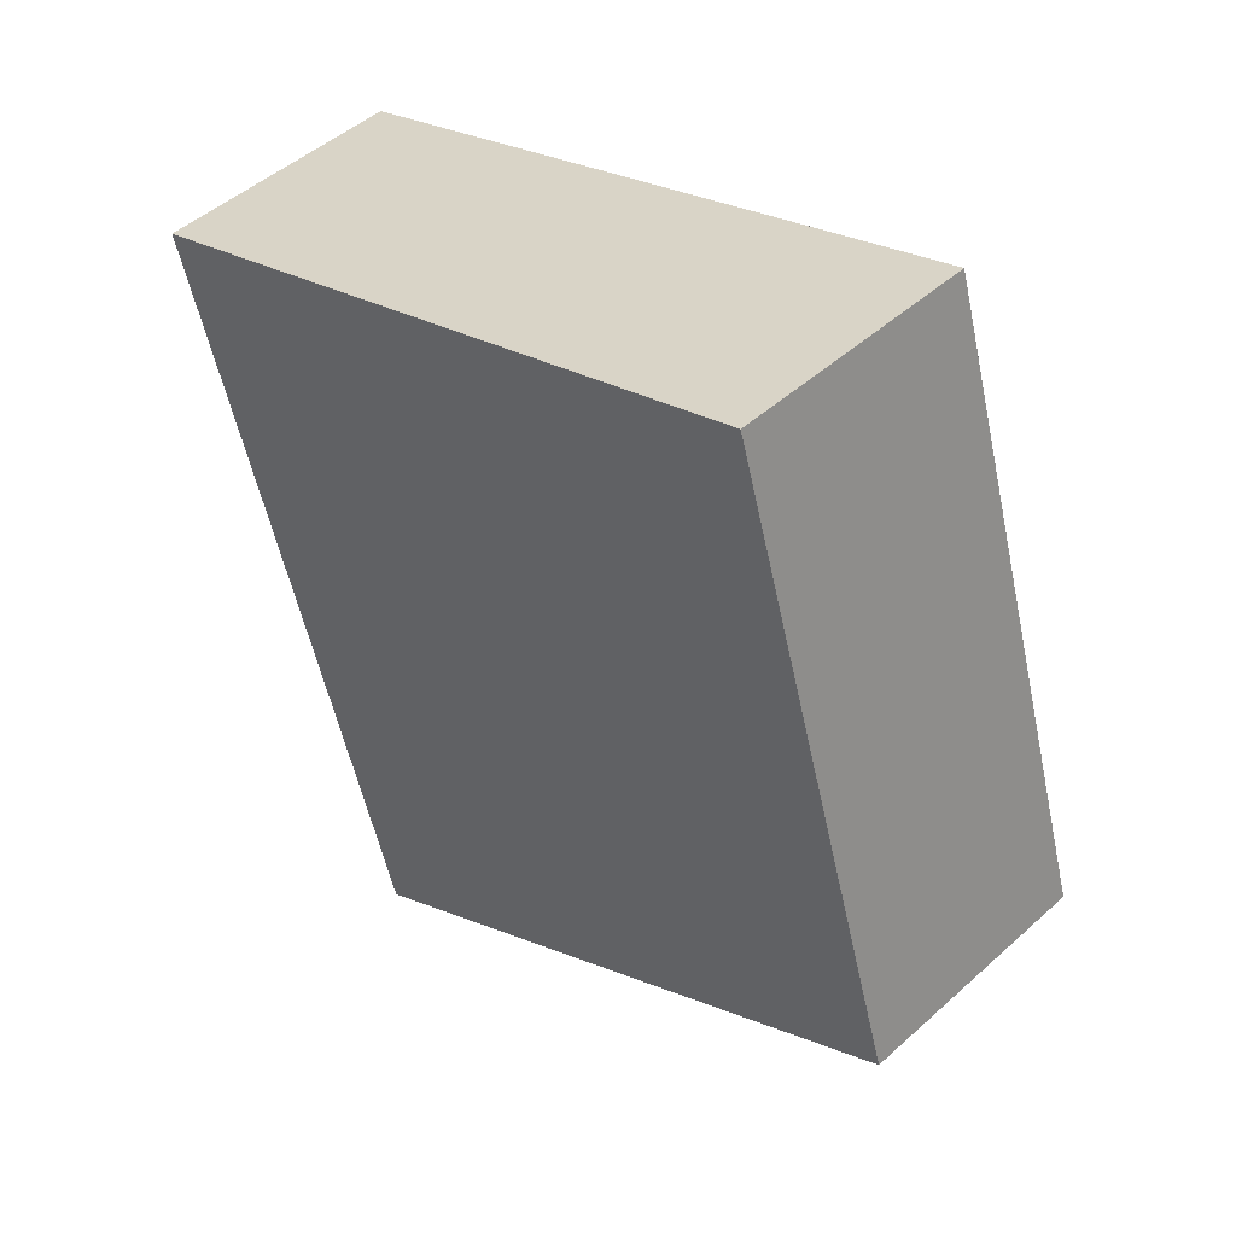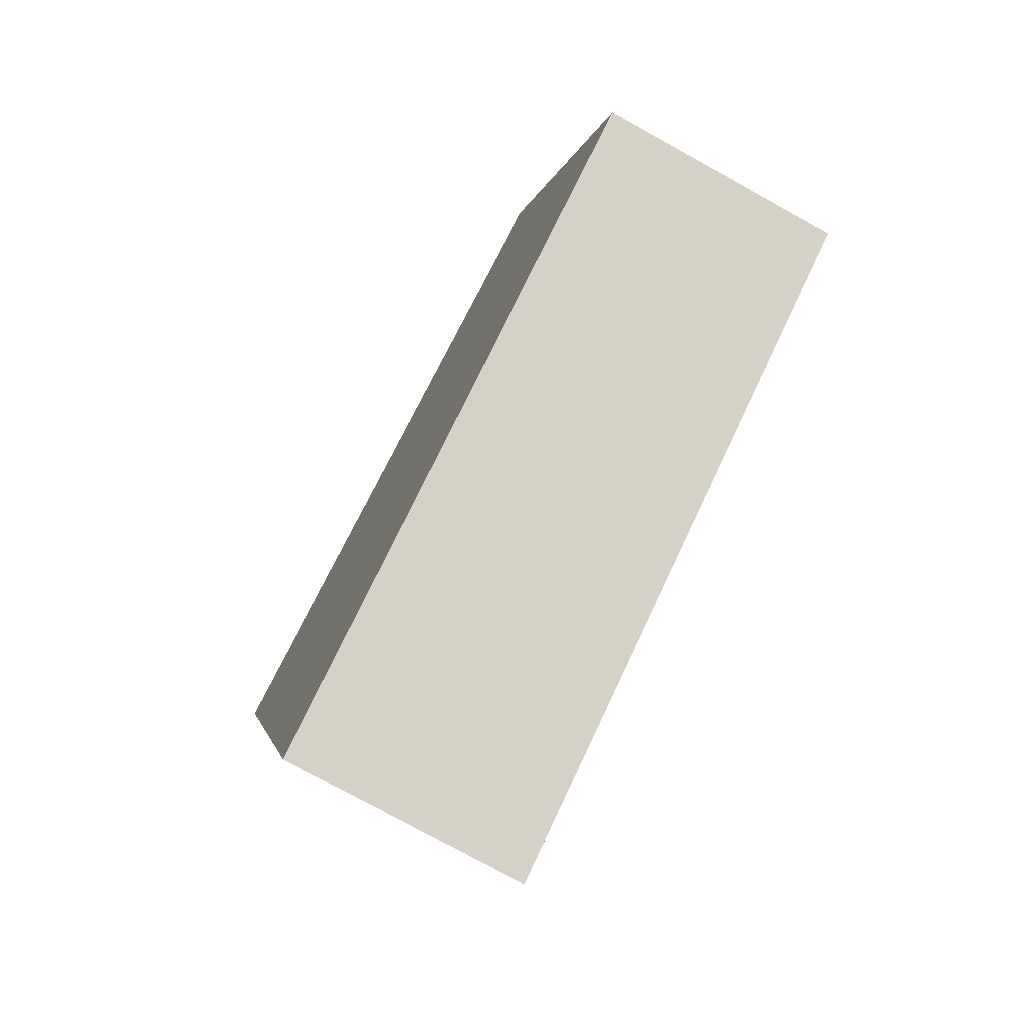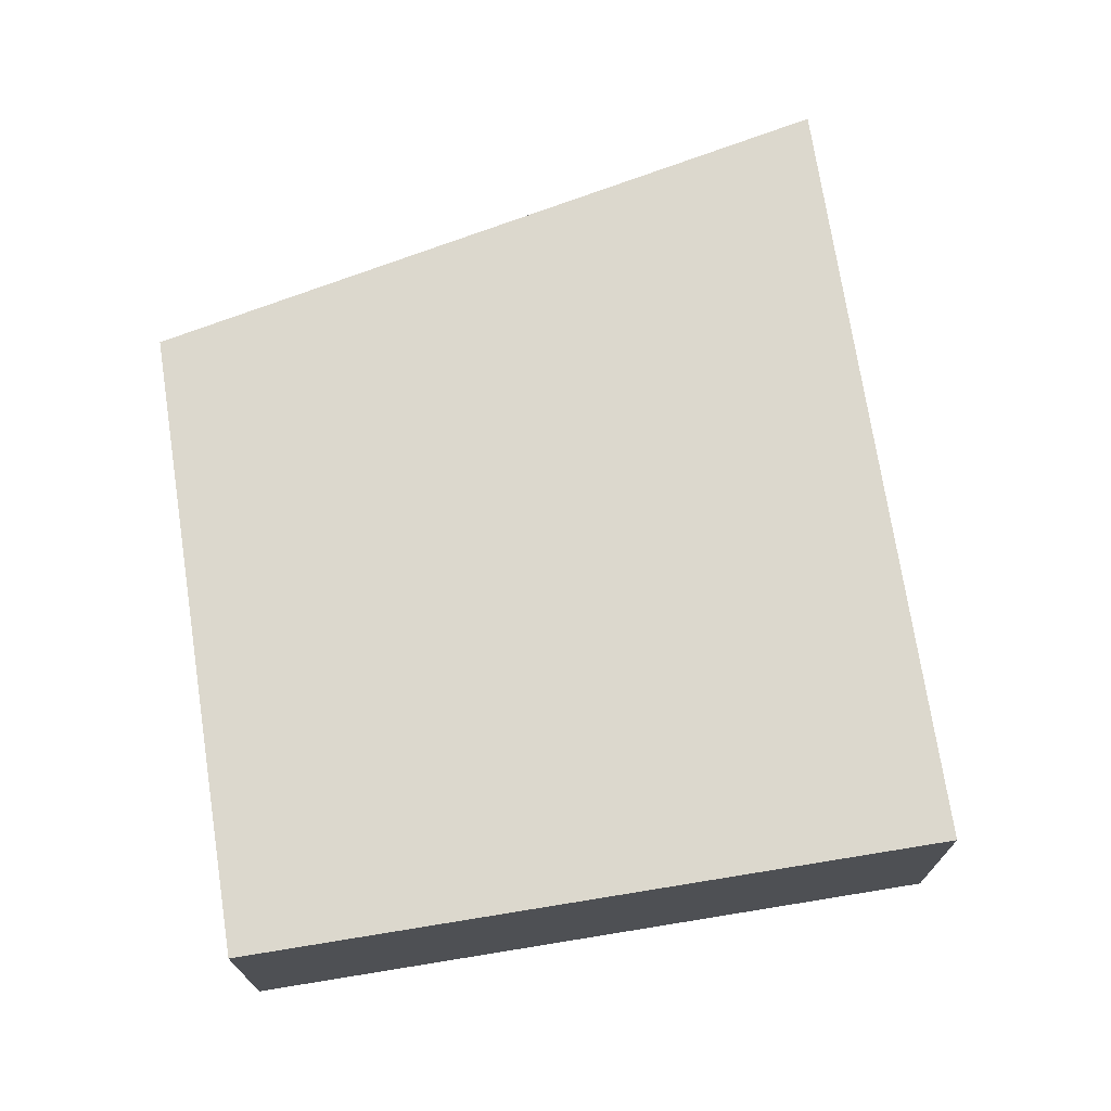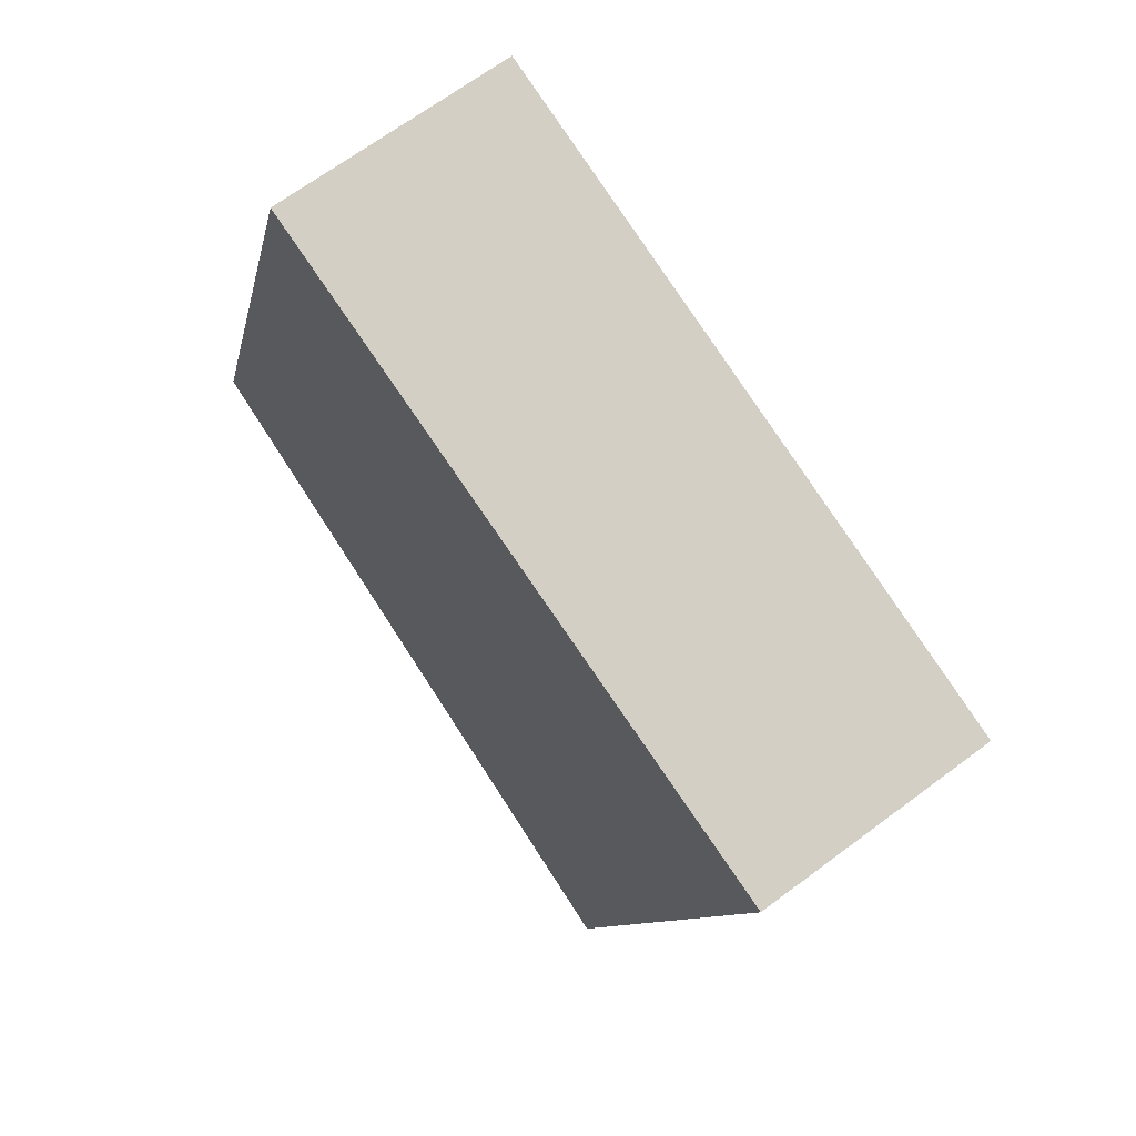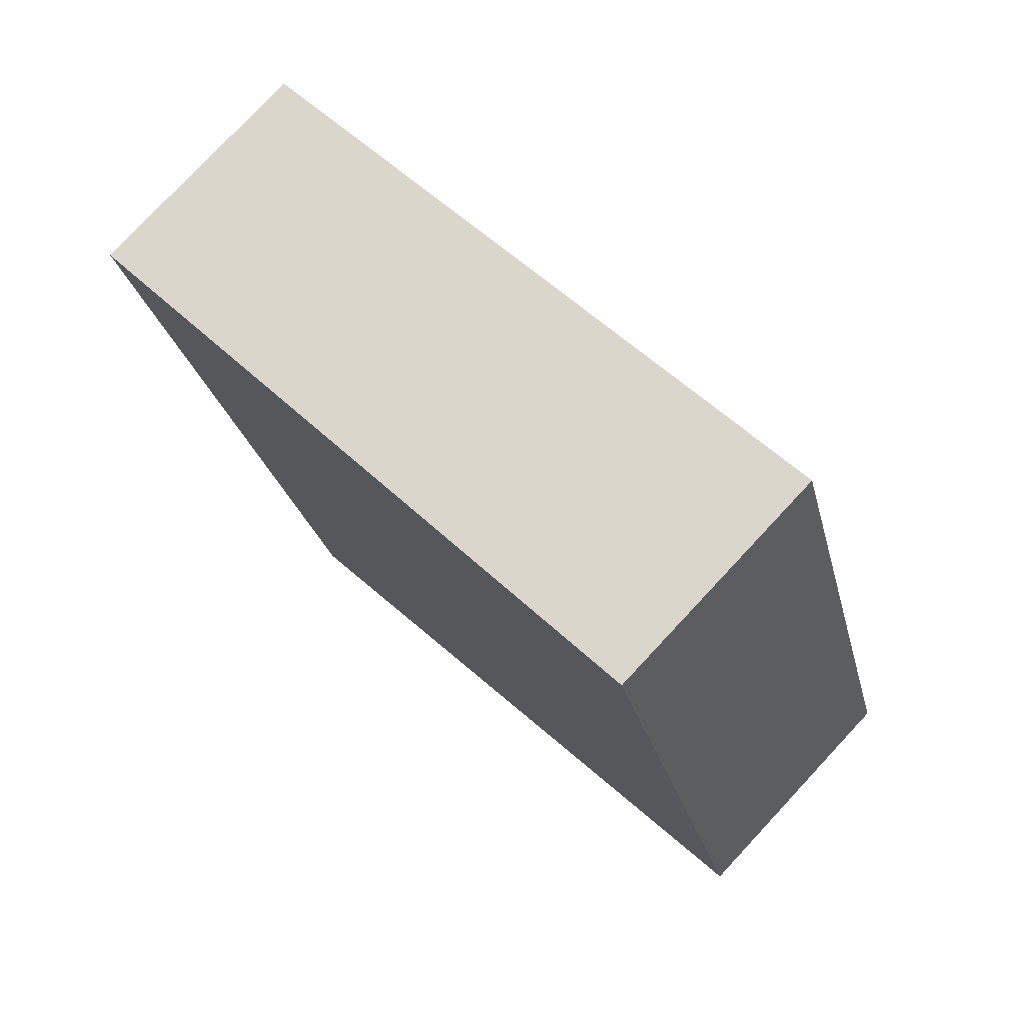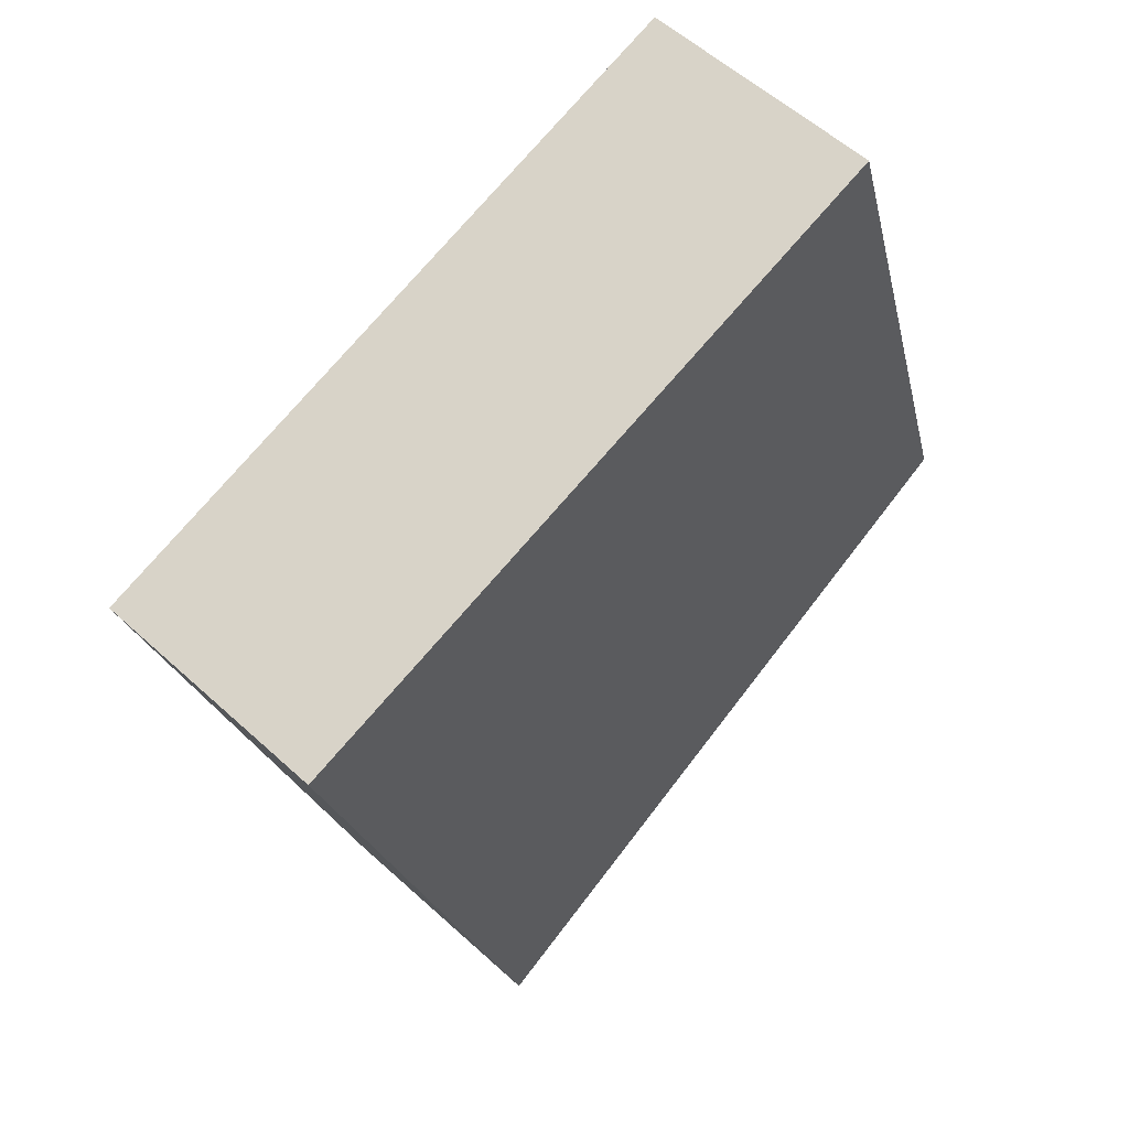
<metadata>
{"format":"obj","ext":"obj","renderer":"f3d","projection":"perspective","resolution":1024,"background":"white","views":[{"elev":47.3,"azim":-135.4,"up":"+Z"},{"elev":-76.9,"azim":-118.9,"up":"+Z"},{"elev":72.6,"azim":8.2,"up":"+Y"},{"elev":67.3,"azim":53.2,"up":"+Z"},{"elev":77.7,"azim":-137.0,"up":"+Z"},{"elev":56.1,"azim":133.8,"up":"+Z"}]}
</metadata>
<code>
v  8.814 2.613 3.373
v  4.975 2.613 5.496
v  9.07 2.613 4.208
v  6.655 2.613 -3.68
v  1.953 2.613 6.446
v  0 2.613 1.6e-16
v  0 0 0
v  1.953 -3.947e-16 6.446
v  4.975 -3.365e-16 5.496
v  9.07 -2.577e-16 4.208
v  8.814 -2.065e-16 3.373
v  6.655 2.253e-16 -3.68
g defaultobject
f 1 2 3
f 2 1 4
f 2 4 5
f 5 4 6
f 7 5 6
f 5 7 8
f 8 2 5
f 2 8 9
f 2 9 3
f 3 9 10
f 10 1 3
f 1 10 4
f 4 10 11
f 4 11 12
f 12 6 4
f 6 12 7
f 9 11 10
f 11 9 12
f 12 9 8
f 12 8 7

</code>
